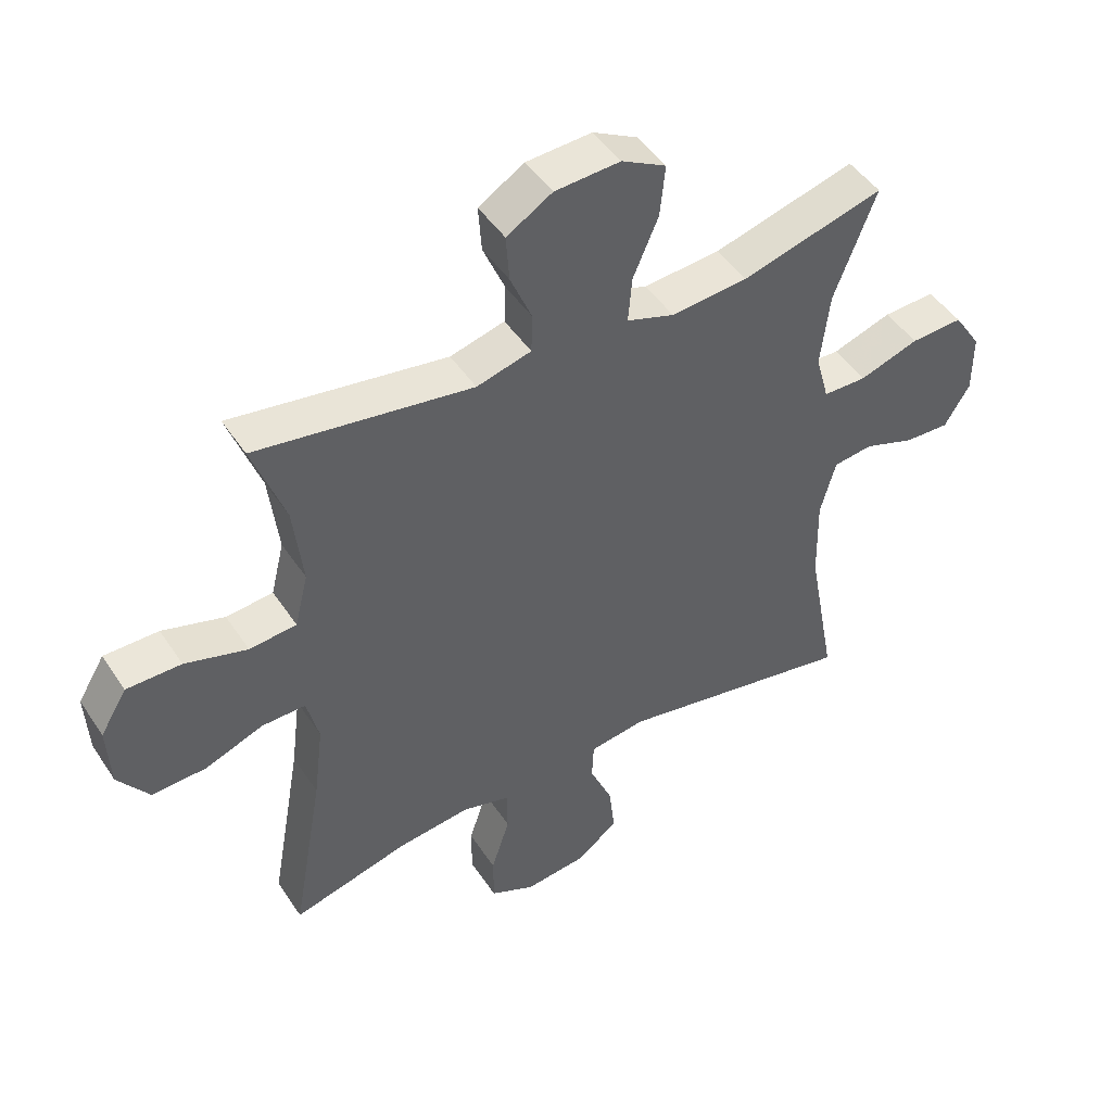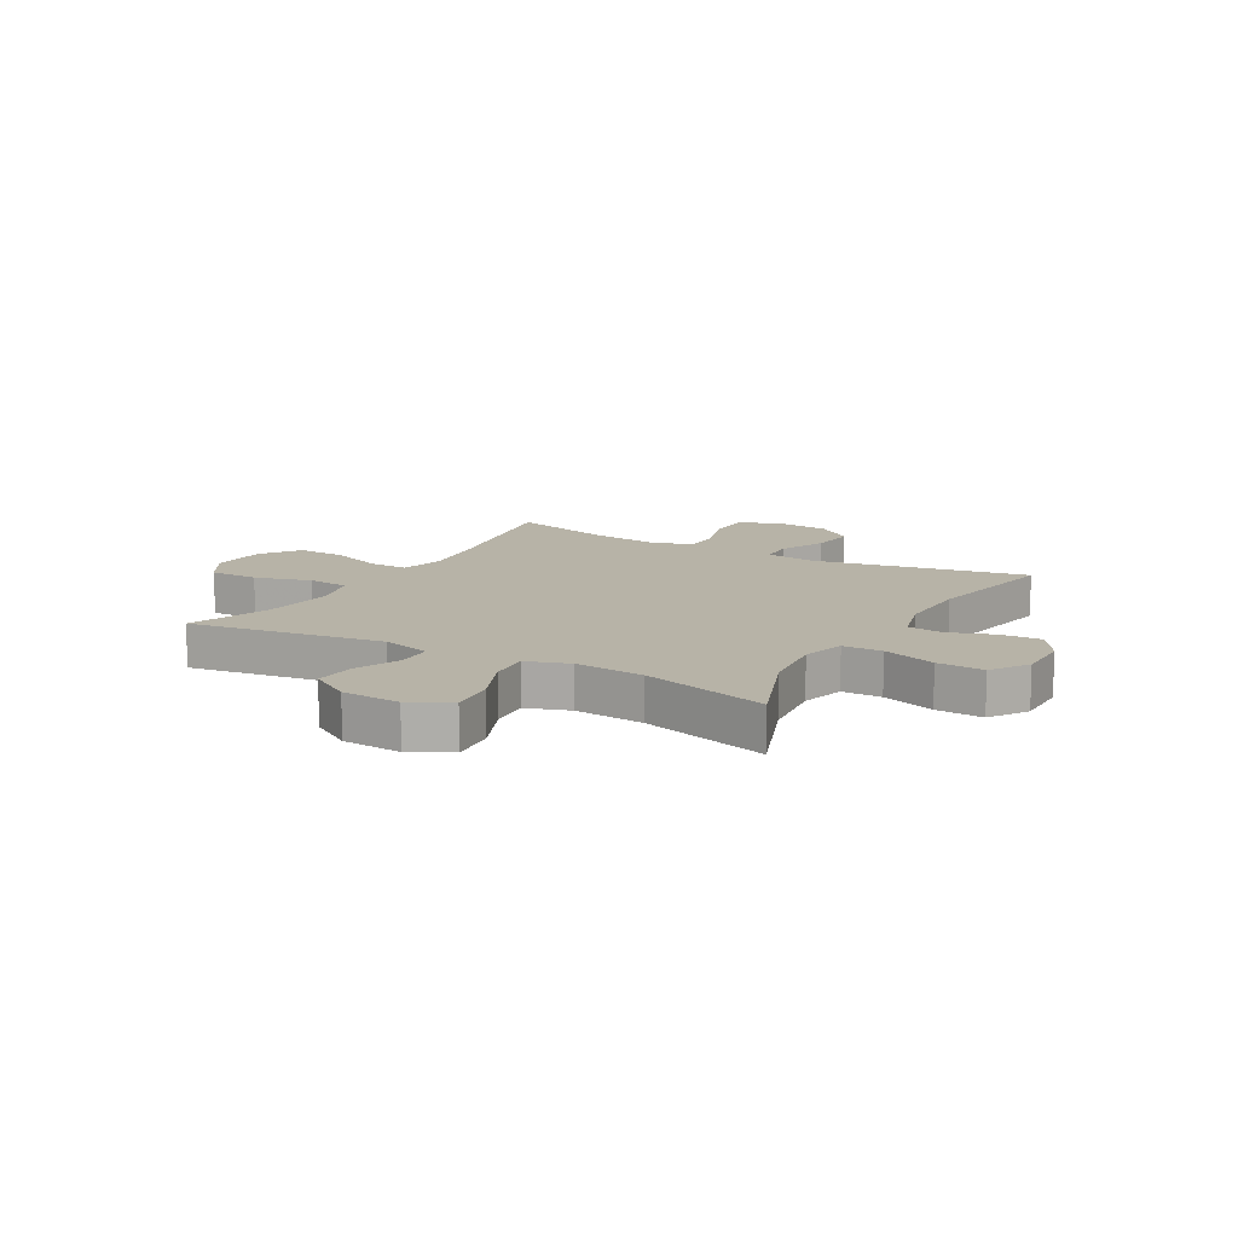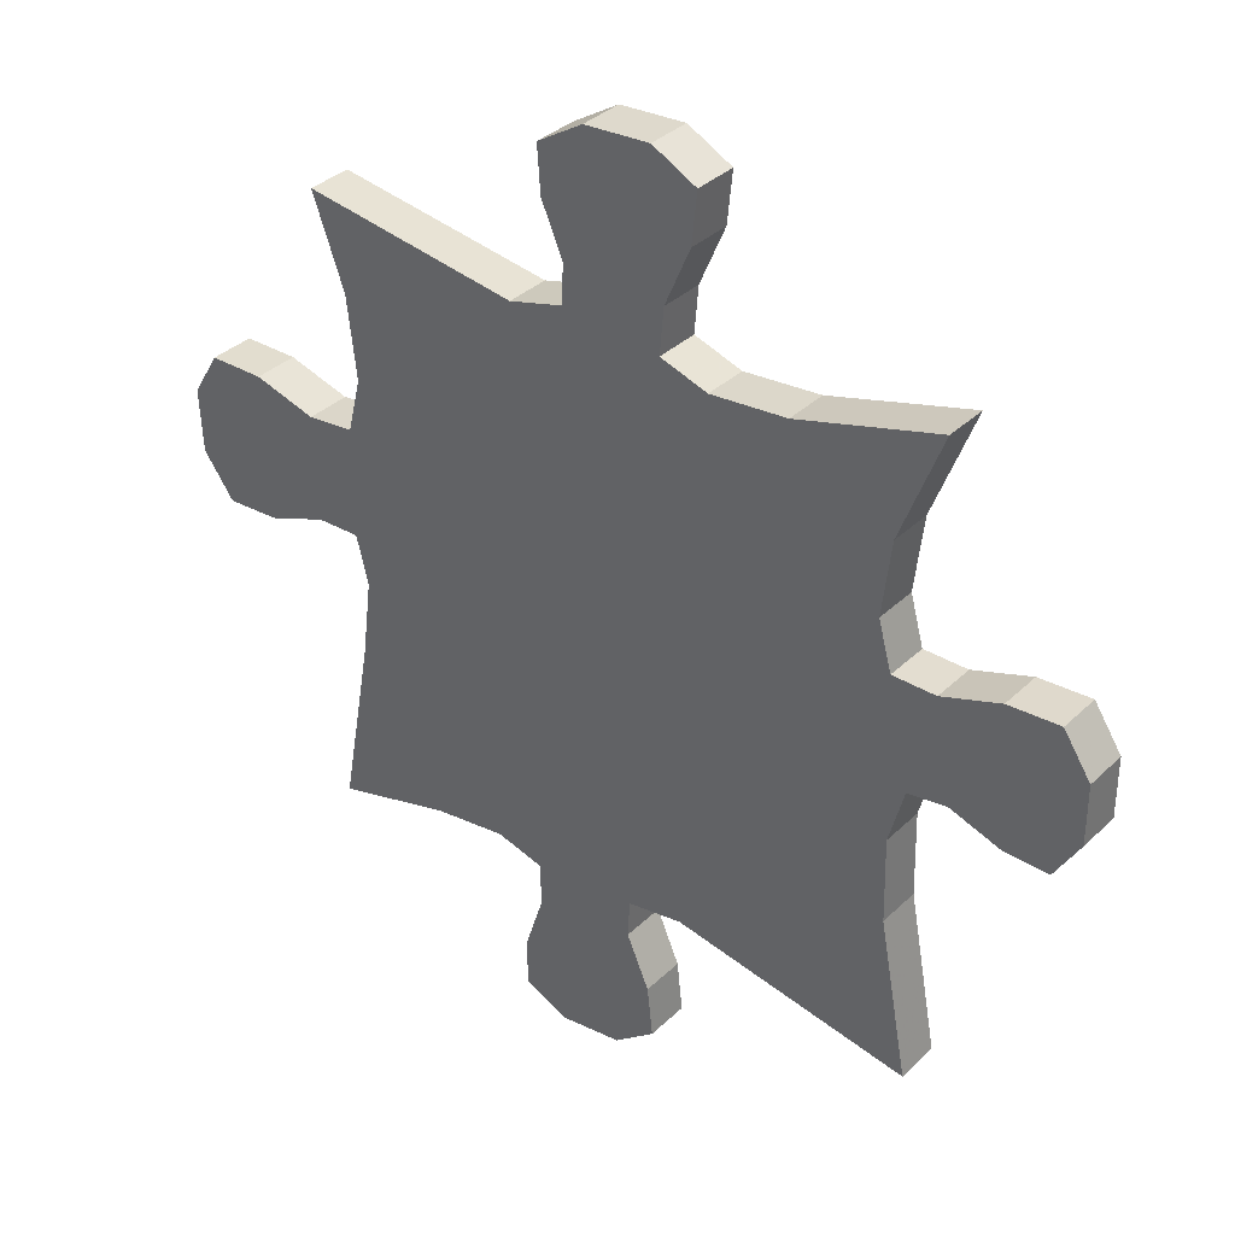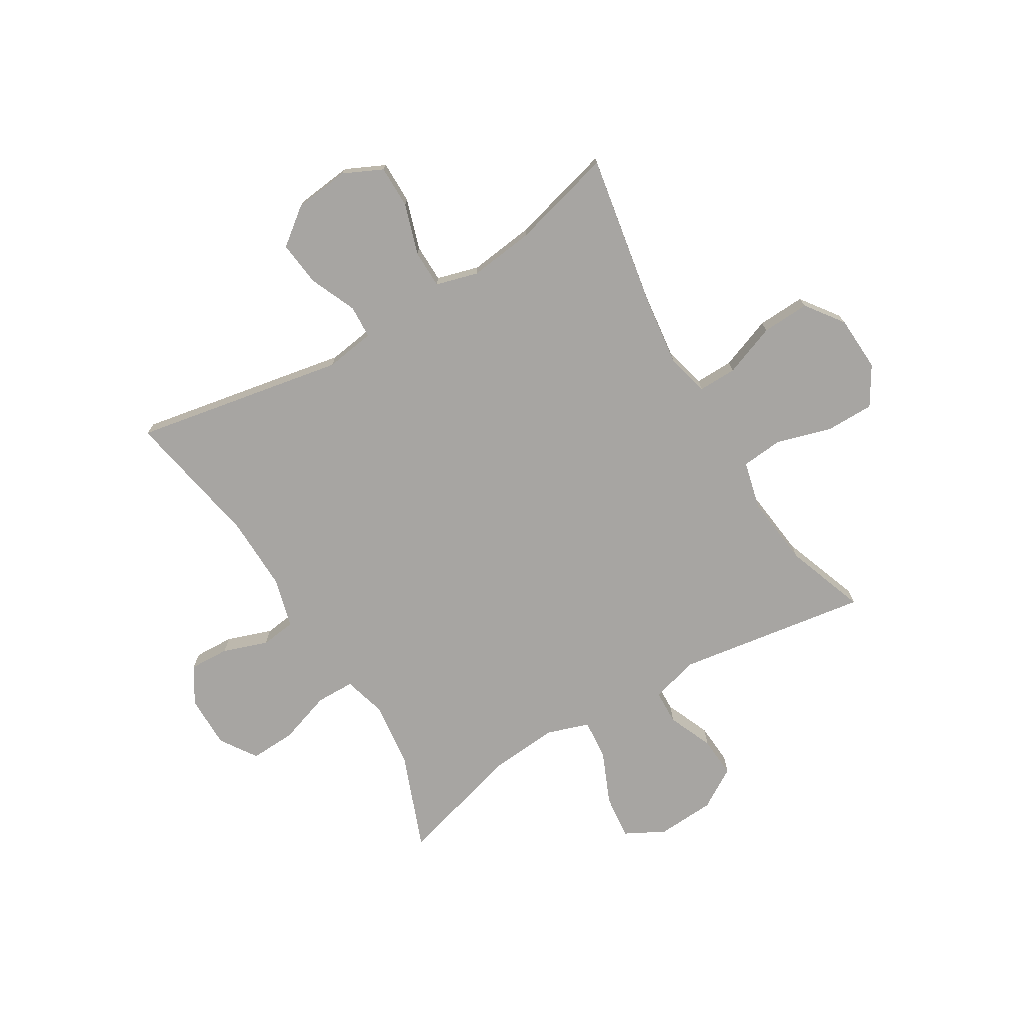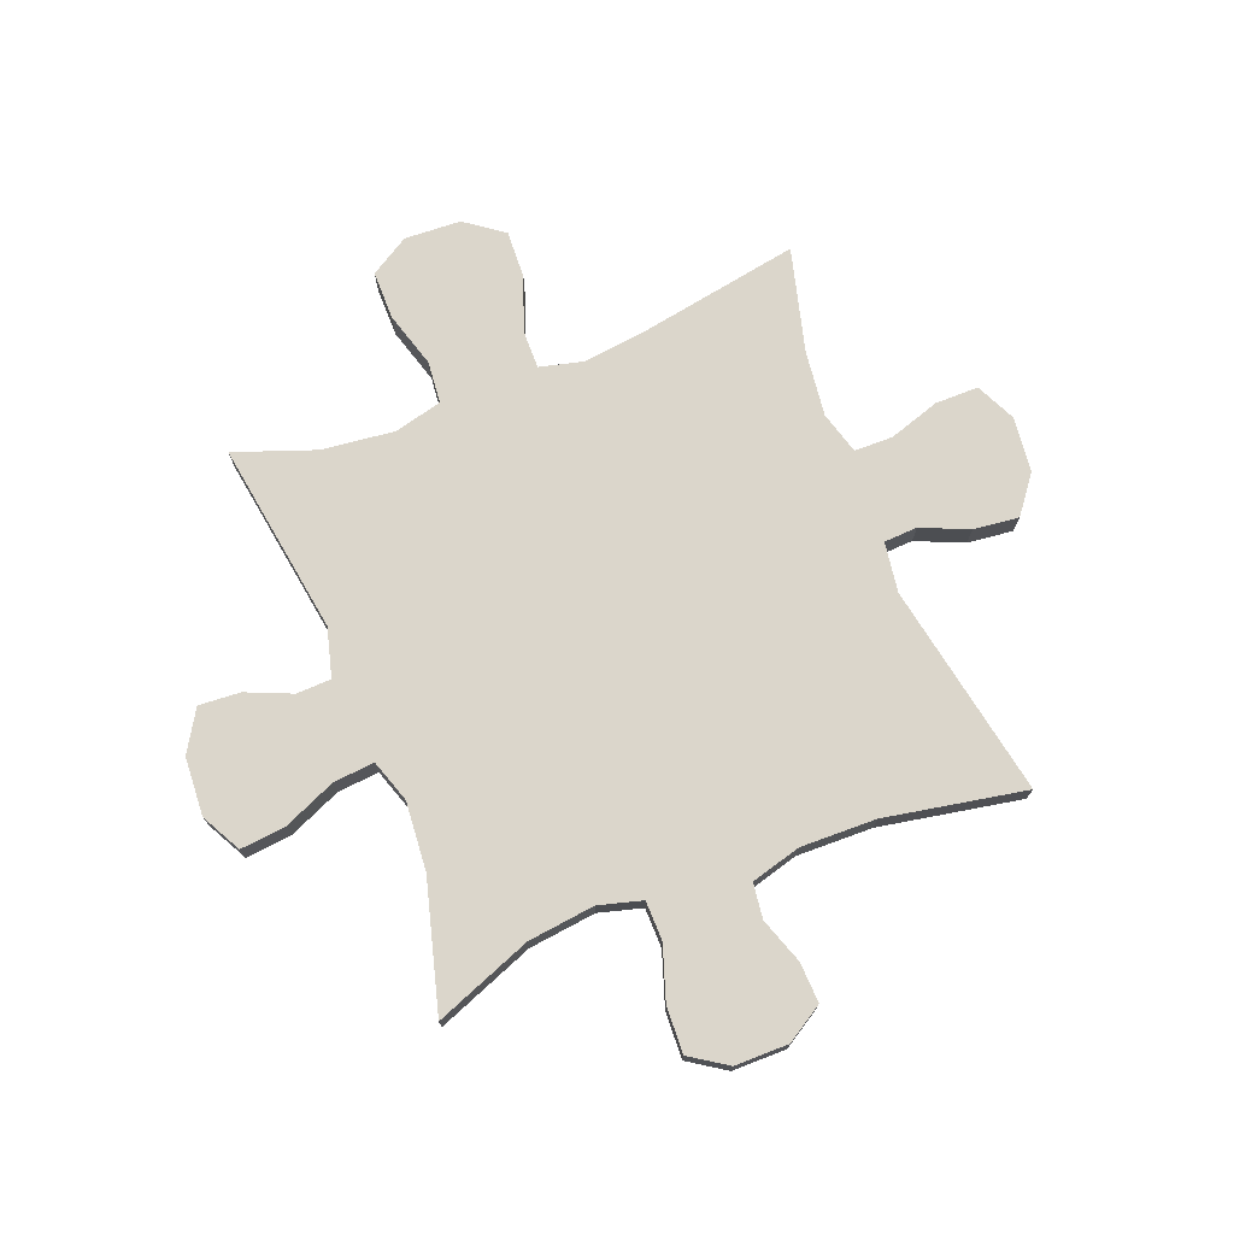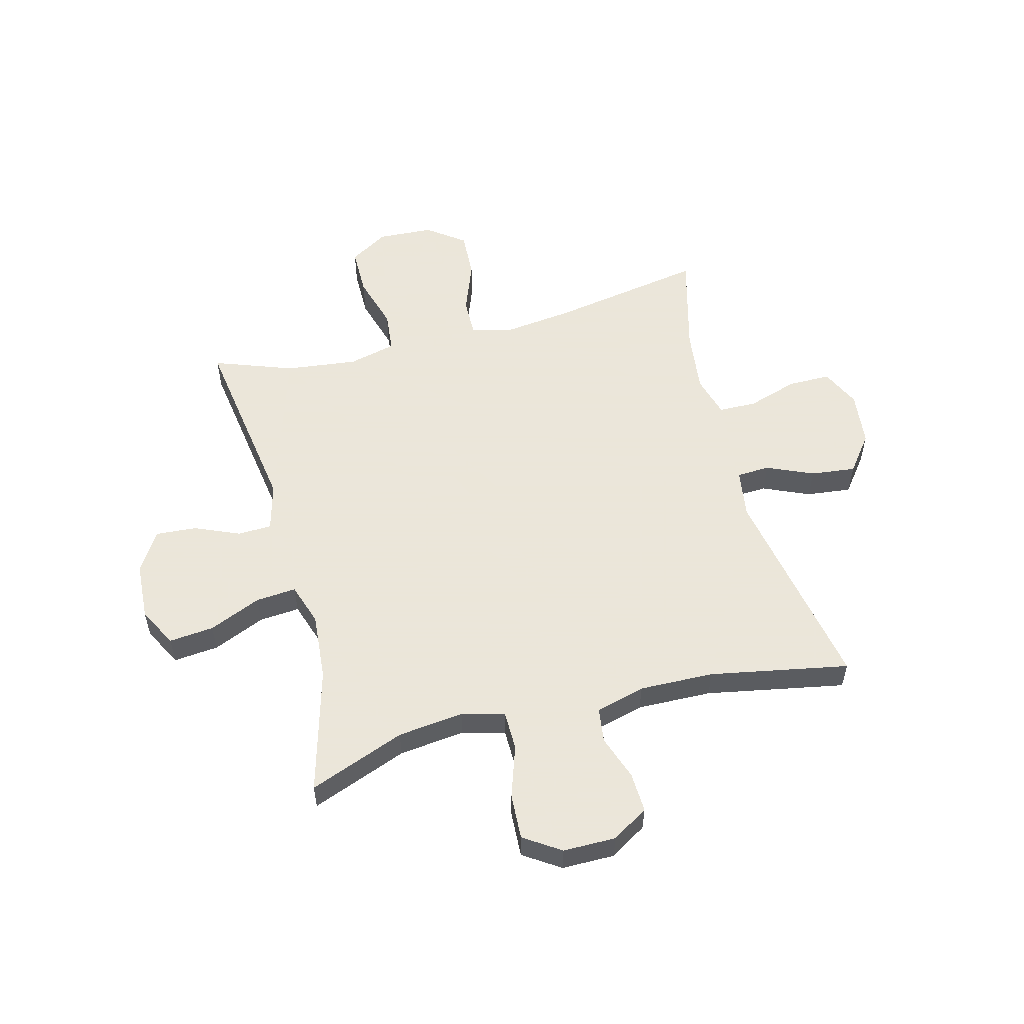
<metadata>
{"format":"obj","ext":"obj","renderer":"f3d","projection":"perspective","resolution":1024,"background":"white","views":[{"elev":46.8,"azim":-31.8,"up":"+Z"},{"elev":12.6,"azim":29.8,"up":"+Y"},{"elev":34.8,"azim":38.5,"up":"+Z"},{"elev":-73.9,"azim":-149.0,"up":"+Y"},{"elev":73.5,"azim":68.6,"up":"+Y"},{"elev":55.0,"azim":75.5,"up":"+Y"}]}
</metadata>
<code>
v 0.5 0.07 -0.5
v 0.124 0.07 -0.43
v 0.036 0.07 -0.443
v 0.033 0.07 -0.502
v 0.069 0.07 -0.585
v 0.078 0.07 -0.665
v 0.013 0.07 -0.715
v -0.085 0.07 -0.726
v -0.155 0.07 -0.693
v -0.155 0.07 -0.617
v -0.126 0.07 -0.527
v -0.127 0.07 -0.459
v -0.202 0.07 -0.438
v -0.318 0.07 -0.452
v -0.5 0.07 -0.5
v -0.451 0.07 -0.224
v -0.436 0.07 -0.103
v -0.455 0.07 -0.027
v -0.523 0.07 -0.028
v -0.616 0.07 -0.063
v -0.701 0.07 -0.067
v -0.75 0.07 0
v -0.755 0.07 0.099
v -0.713 0.07 0.168
v -0.627 0.07 0.168
v -0.529 0.07 0.139
v -0.455 0.07 0.146
v -0.434 0.07 0.231
v -0.449 0.07 0.359
v -0.5 0.07 0.5
v -0.16 0.07 0.448
v -0.074 0.07 0.471
v -0.072 0.07 0.532
v -0.106 0.07 0.612
v -0.111 0.07 0.685
v -0.039 0.07 0.729
v 0.064 0.07 0.735
v 0.134 0.07 0.698
v 0.126 0.07 0.618
v 0.086 0.07 0.525
v 0.08 0.07 0.453
v 0.155 0.07 0.428
v 0.276 0.07 0.438
v 0.5 0.07 0.5
v 0.434 0.07 0.329
v 0.42 0.07 0.211
v 0.441 0.07 0.135
v 0.51 0.07 0.134
v 0.603 0.07 0.165
v 0.685 0.07 0.169
v 0.728 0.07 0.104
v 0.728 0.07 0.01
v 0.688 0.07 -0.055
v 0.617 0.07 -0.052
v 0.537 0.07 -0.024
v 0.475 0.07 -0.032
v 0.451 0.07 -0.12
v 0.454 0.07 -0.253
v 0.5 0 -0.5
v 0.124 0 -0.43
v 0.036 0 -0.443
v 0.033 0 -0.502
v 0.069 0 -0.585
v 0.078 0 -0.665
v 0.013 0 -0.715
v -0.085 0 -0.726
v -0.155 0 -0.693
v -0.155 0 -0.617
v -0.126 0 -0.527
v -0.127 0 -0.459
v -0.202 0 -0.438
v -0.318 0 -0.452
v -0.5 0 -0.5
v -0.451 0 -0.224
v -0.436 0 -0.103
v -0.455 0 -0.027
v -0.523 0 -0.028
v -0.616 0 -0.063
v -0.701 0 -0.067
v -0.75 0 0
v -0.755 0 0.099
v -0.713 0 0.168
v -0.627 0 0.168
v -0.529 0 0.139
v -0.455 0 0.146
v -0.434 0 0.231
v -0.449 0 0.359
v -0.5 0 0.5
v -0.16 0 0.448
v -0.074 0 0.471
v -0.072 0 0.532
v -0.106 0 0.612
v -0.111 0 0.685
v -0.039 0 0.729
v 0.064 0 0.735
v 0.134 0 0.698
v 0.126 0 0.618
v 0.086 0 0.525
v 0.08 0 0.453
v 0.155 0 0.428
v 0.276 0 0.438
v 0.5 0 0.5
v 0.434 0 0.329
v 0.42 0 0.211
v 0.441 0 0.135
v 0.51 0 0.134
v 0.603 0 0.165
v 0.685 0 0.169
v 0.728 0 0.104
v 0.728 0 0.01
v 0.688 0 -0.055
v 0.617 0 -0.052
v 0.537 0 -0.024
v 0.475 0 -0.032
v 0.451 0 -0.12
v 0.454 0 -0.253
f 52 53 54 55
f 52 55 56
f 51 52 56
f 48 49 50 51
f 47 48 51 56
f 46 47 56 57
f 43 44 45
f 42 43 45 46
f 41 42 46 57
f 37 38 39 40
f 37 40 41
f 36 37 41
f 33 34 35 36
f 32 33 36 41
f 31 32 41 57
f 29 30 31 57
f 23 24 25 26
f 23 26 27
f 22 23 27
f 19 20 21 22
f 18 19 22 27
f 17 18 27 28
f 14 15 16
f 13 14 16 17
f 12 13 17 28
f 8 9 10 11
f 8 11 12
f 7 8 12
f 4 5 6 7
f 3 4 7 12
f 2 3 12 28
f 58 1 2 28
f 28 29 57 58
f 113 112 111 110
f 114 113 110
f 114 110 109
f 109 108 107 106
f 114 109 106 105
f 115 114 105 104
f 103 102 101
f 104 103 101 100
f 115 104 100 99
f 98 97 96 95
f 99 98 95
f 99 95 94
f 94 93 92 91
f 99 94 91 90
f 115 99 90 89
f 115 89 88 87
f 84 83 82 81
f 85 84 81
f 85 81 80
f 80 79 78 77
f 85 80 77 76
f 86 85 76 75
f 74 73 72
f 75 74 72 71
f 86 75 71 70
f 69 68 67 66
f 70 69 66
f 70 66 65
f 65 64 63 62
f 70 65 62 61
f 86 70 61 60
f 86 60 59 116
f 116 115 87 86
f 1 59 60 2
f 2 60 61 3
f 3 61 62 4
f 4 62 63 5
f 5 63 64 6
f 6 64 65 7
f 7 65 66 8
f 8 66 67 9
f 9 67 68 10
f 10 68 69 11
f 11 69 70 12
f 12 70 71 13
f 13 71 72 14
f 14 72 73 15
f 15 73 74 16
f 16 74 75 17
f 17 75 76 18
f 18 76 77 19
f 19 77 78 20
f 20 78 79 21
f 21 79 80 22
f 22 80 81 23
f 23 81 82 24
f 24 82 83 25
f 25 83 84 26
f 26 84 85 27
f 27 85 86 28
f 28 86 87 29
f 29 87 88 30
f 30 88 89 31
f 31 89 90 32
f 32 90 91 33
f 33 91 92 34
f 34 92 93 35
f 35 93 94 36
f 36 94 95 37
f 37 95 96 38
f 38 96 97 39
f 39 97 98 40
f 40 98 99 41
f 41 99 100 42
f 42 100 101 43
f 43 101 102 44
f 44 102 103 45
f 45 103 104 46
f 46 104 105 47
f 47 105 106 48
f 48 106 107 49
f 49 107 108 50
f 50 108 109 51
f 51 109 110 52
f 52 110 111 53
f 53 111 112 54
f 54 112 113 55
f 55 113 114 56
f 56 114 115 57
f 57 115 116 58
f 58 116 59 1

</code>
